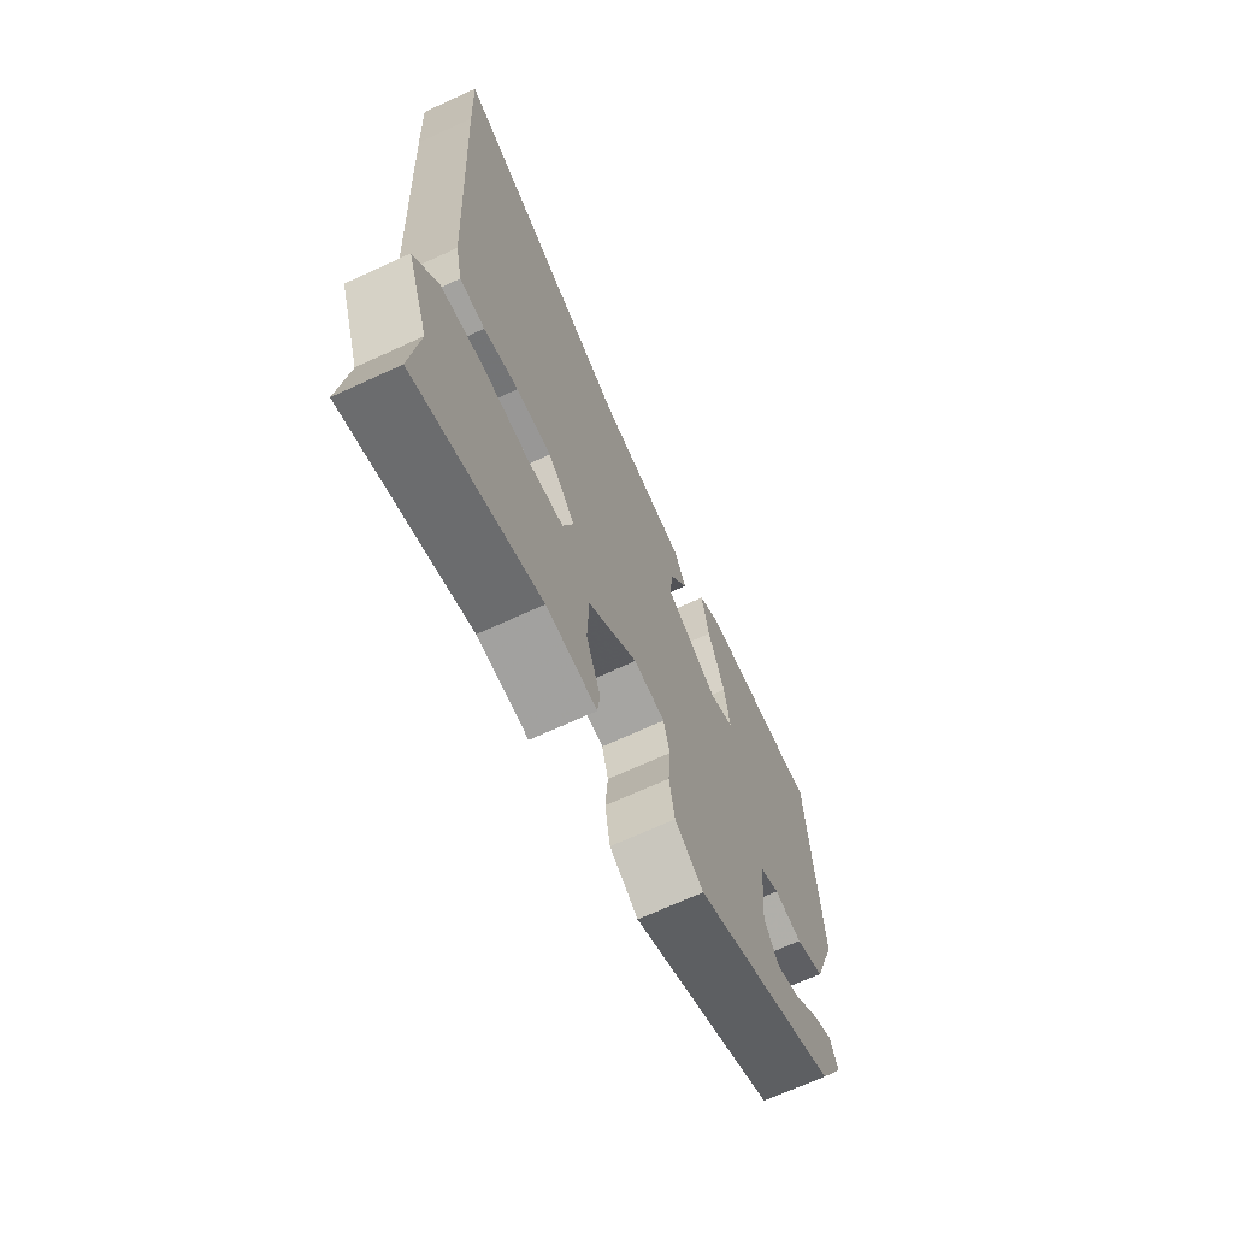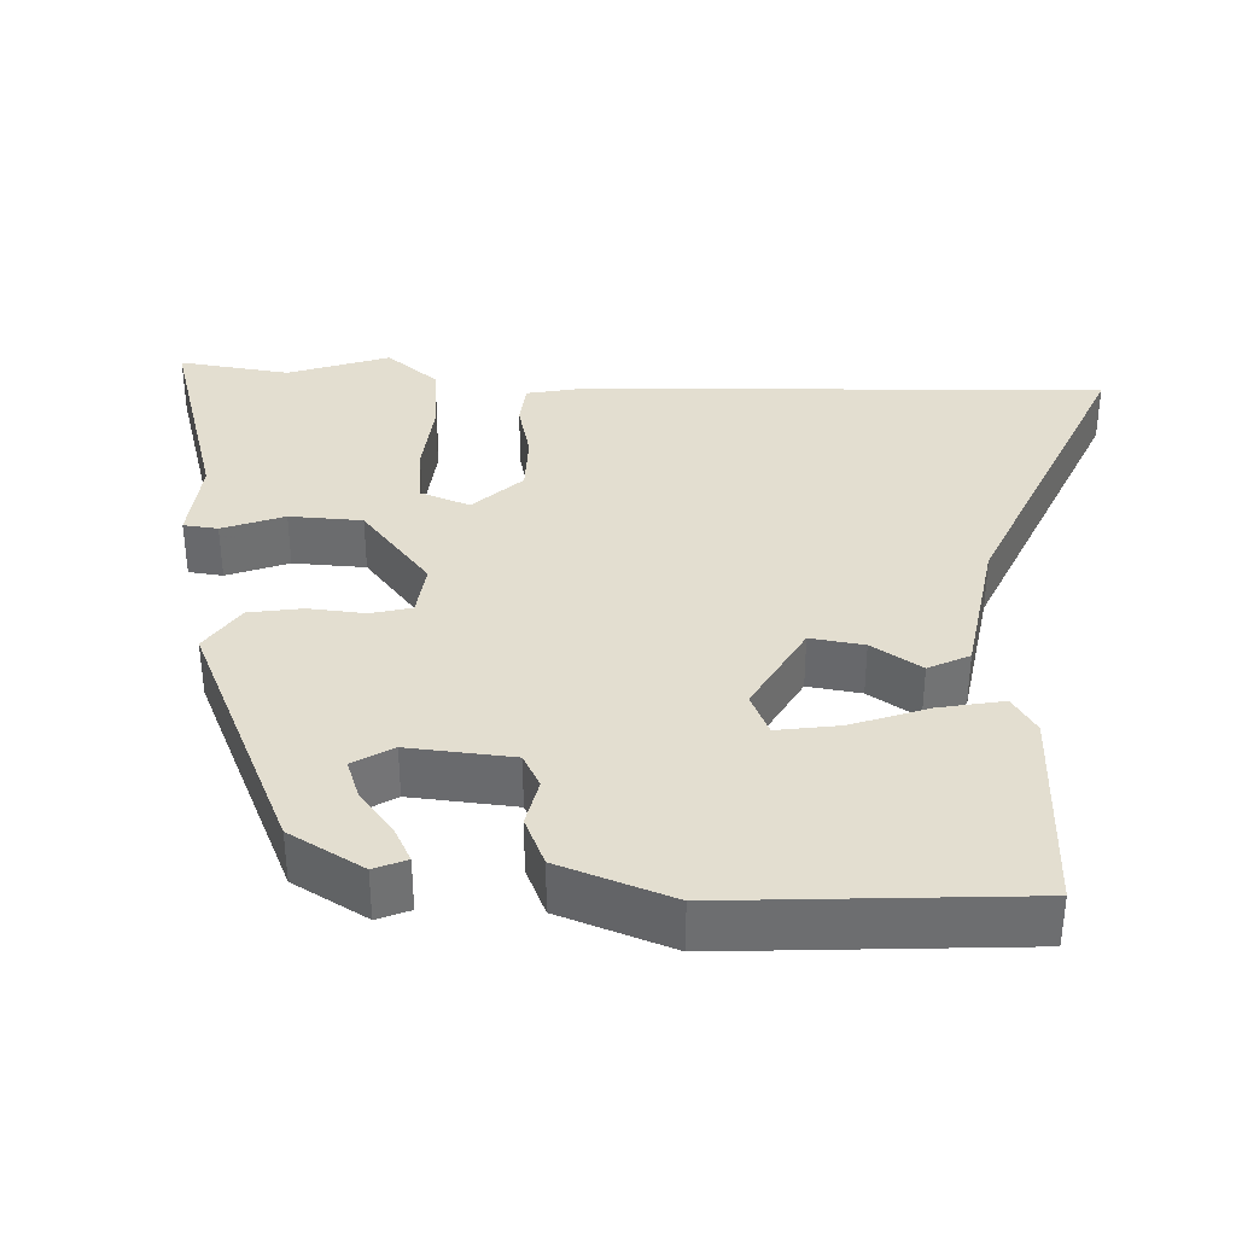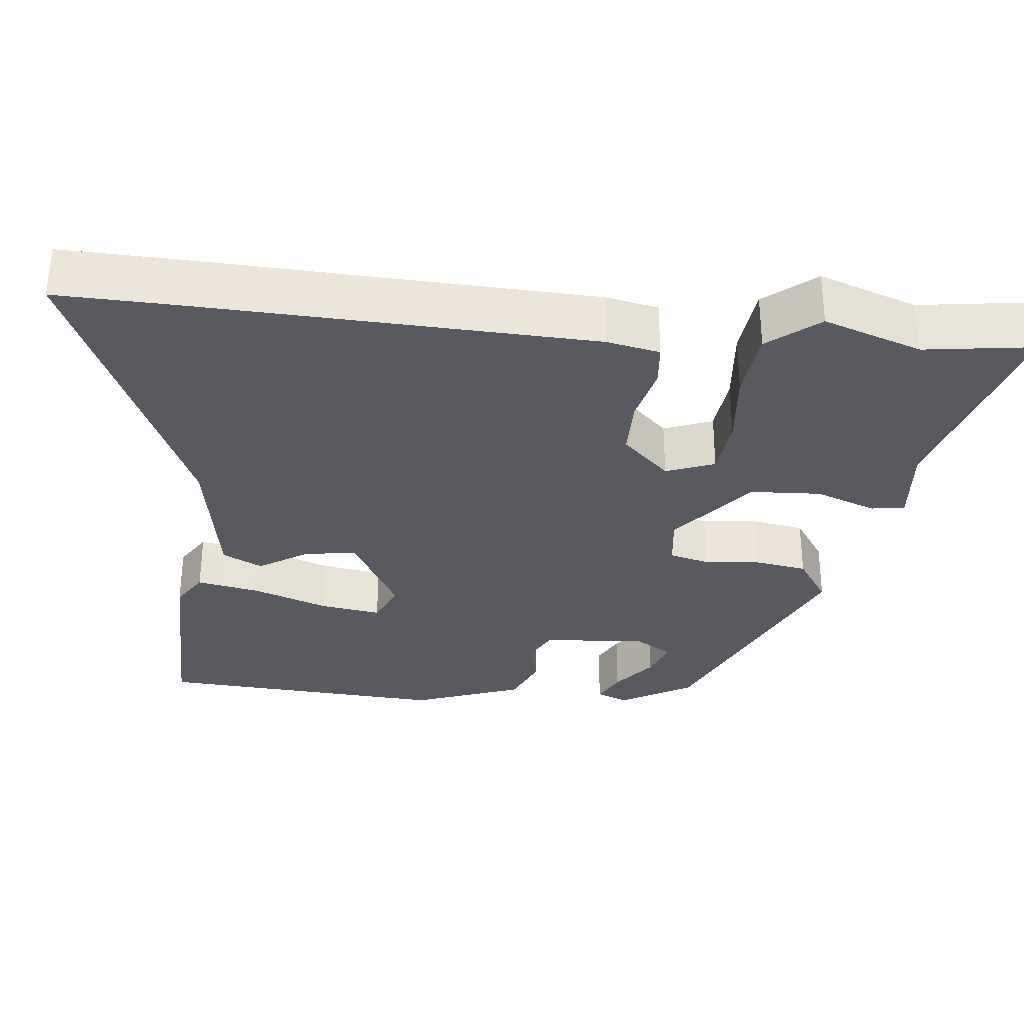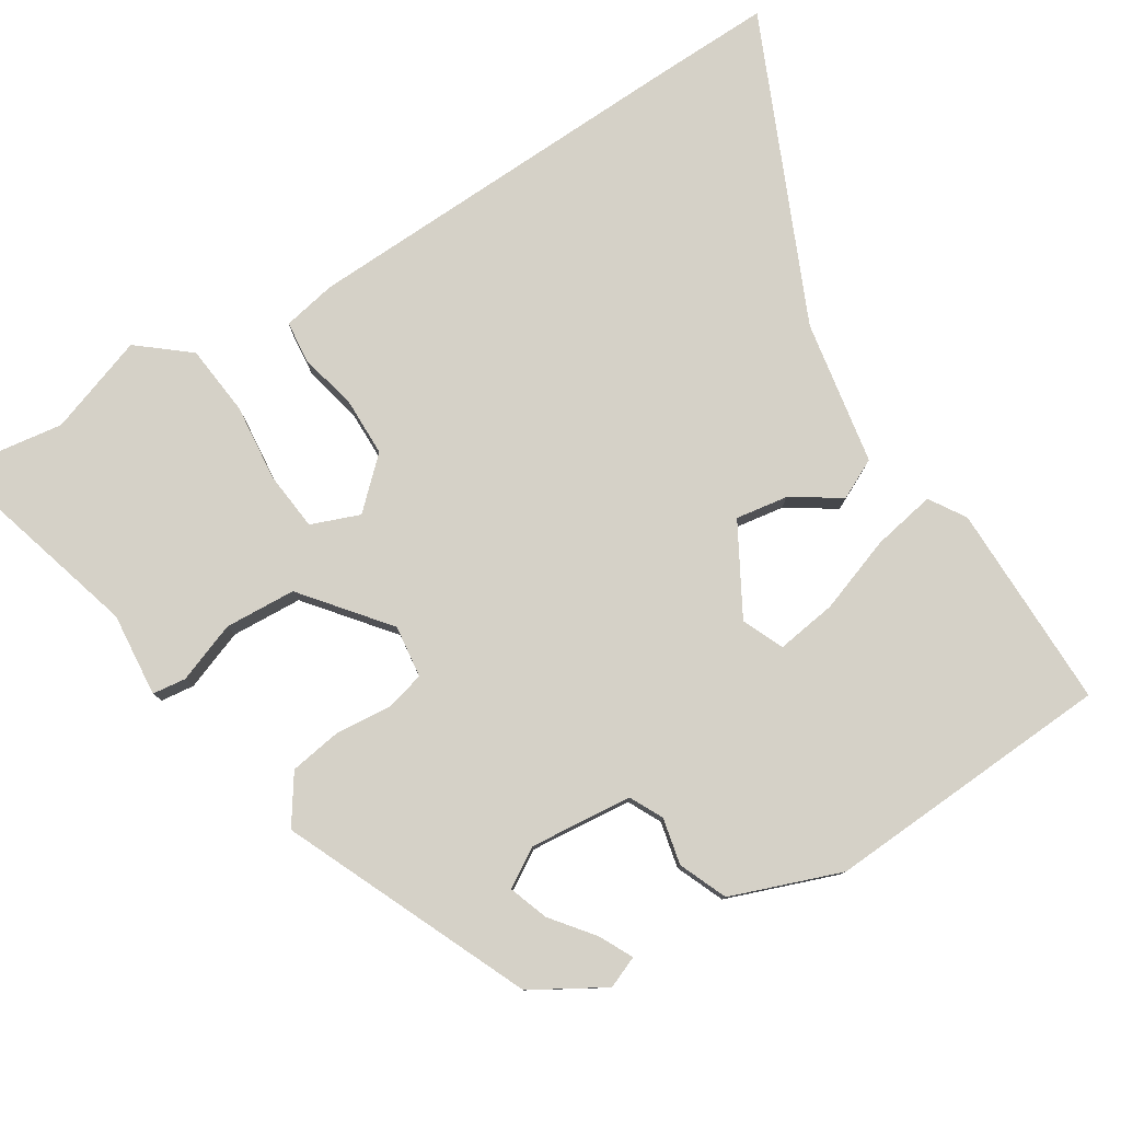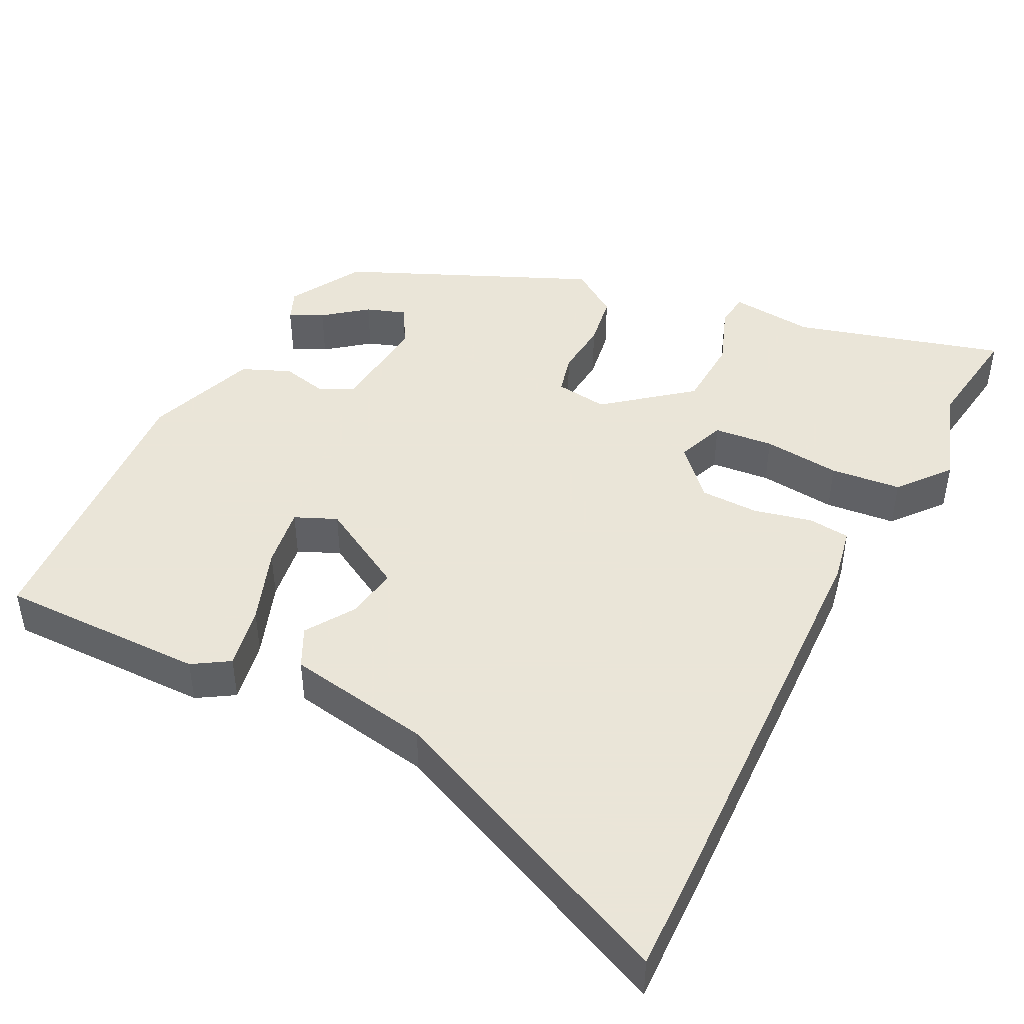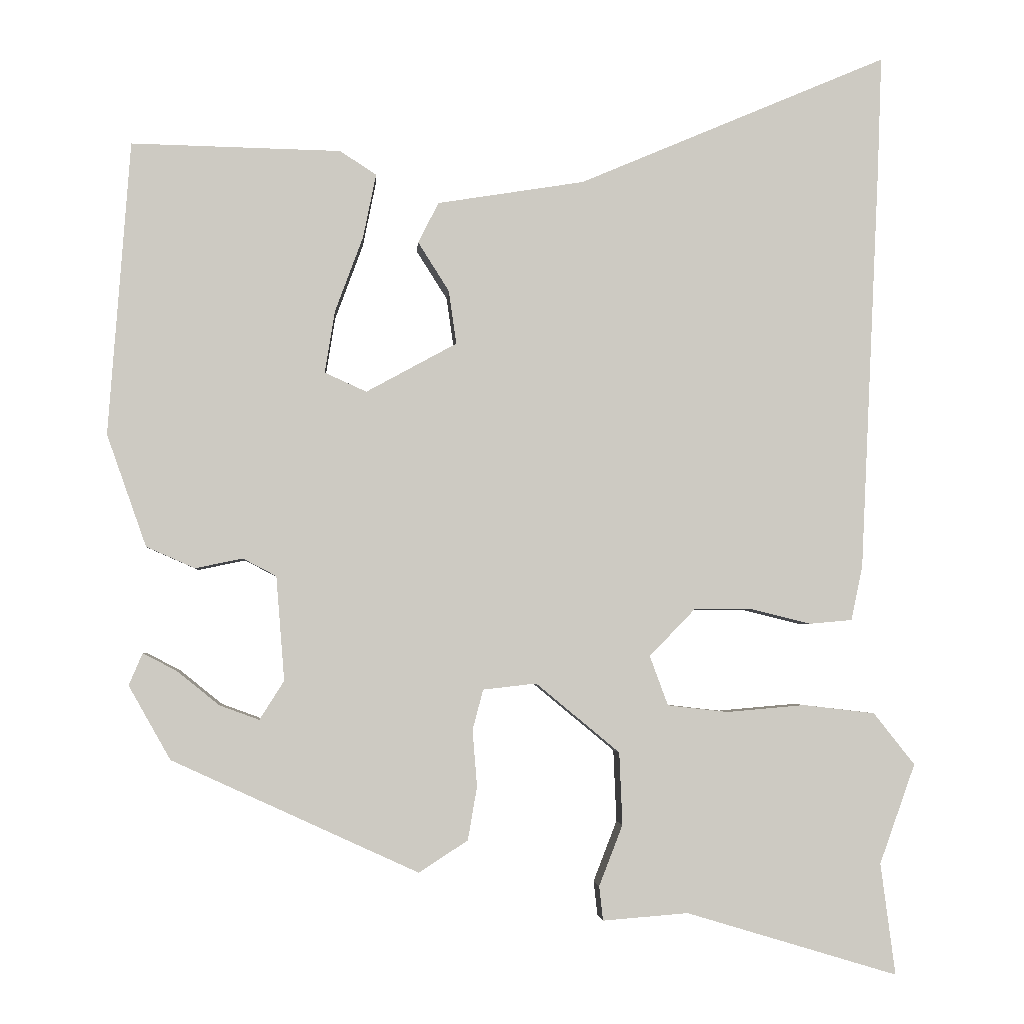
<metadata>
{"format":"obj","ext":"obj","renderer":"f3d","projection":"perspective","resolution":1024,"background":"white","views":[{"elev":-68.3,"azim":114.8,"up":"+Z"},{"elev":35.8,"azim":-87.0,"up":"+Y"},{"elev":-31.9,"azim":84.6,"up":"+Y"},{"elev":79.6,"azim":-121.3,"up":"+Y"},{"elev":45.5,"azim":27.6,"up":"+Y"},{"elev":-3.3,"azim":-4.0,"up":"+Z"}]}
</metadata>
<code>
v 0.494 0.07 -0.452
v 0.513 0.07 -0.598
v 0.236 0.07 -0.515
v 0.124 0.07 -0.524
v 0.119 0.07 -0.479
v 0.15 0.07 -0.399
v 0.146 0.07 -0.304
v 0.036 0.07 -0.213
v -0.034 0.07 -0.221
v -0.048 0.07 -0.274
v -0.042 0.07 -0.348
v -0.054 0.07 -0.418
v -0.118 0.07 -0.46
v -0.442 0.07 -0.312
v -0.497 0.07 -0.215
v -0.479 0.07 -0.173
v -0.435 0.07 -0.196
v -0.379 0.07 -0.241
v -0.327 0.07 -0.26
v -0.295 0.07 -0.209
v -0.306 0.07 -0.072
v -0.35 0.07 -0.049
v -0.412 0.07 -0.062
v -0.476 0.07 -0.034
v -0.528 0.07 0.113
v -0.5 0.07 0.499
v -0.225 0.07 0.493
v -0.177 0.07 0.462
v -0.194 0.07 0.378
v -0.231 0.07 0.278
v -0.244 0.07 0.197
v -0.189 0.07 0.172
v -0.07 0.07 0.237
v -0.08 0.07 0.307
v -0.121 0.07 0.372
v -0.094 0.07 0.425
v 0.099 0.07 0.456
v 0.505 0.07 0.629
v 0.499 0.07 0.474
v 0.473 0.07 -0.058
v 0.458 0.07 -0.129
v 0.402 0.07 -0.134
v 0.325 0.07 -0.115
v 0.247 0.07 -0.115
v 0.187 0.07 -0.177
v 0.211 0.07 -0.242
v 0.29 0.07 -0.251
v 0.393 0.07 -0.242
v 0.487 0.07 -0.253
v 0.541 0.07 -0.321
v 0.494 0 -0.452
v 0.513 0 -0.598
v 0.236 0 -0.515
v 0.124 0 -0.524
v 0.119 0 -0.479
v 0.15 0 -0.399
v 0.146 0 -0.304
v 0.036 0 -0.213
v -0.034 0 -0.221
v -0.048 0 -0.274
v -0.042 0 -0.348
v -0.054 0 -0.418
v -0.118 0 -0.46
v -0.442 0 -0.312
v -0.497 0 -0.215
v -0.479 0 -0.173
v -0.435 0 -0.196
v -0.379 0 -0.241
v -0.327 0 -0.26
v -0.295 0 -0.209
v -0.306 0 -0.072
v -0.35 0 -0.049
v -0.412 0 -0.062
v -0.476 0 -0.034
v -0.528 0 0.113
v -0.5 0 0.499
v -0.225 0 0.493
v -0.177 0 0.462
v -0.194 0 0.378
v -0.231 0 0.278
v -0.244 0 0.197
v -0.189 0 0.172
v -0.07 0 0.237
v -0.08 0 0.307
v -0.121 0 0.372
v -0.094 0 0.425
v 0.099 0 0.456
v 0.505 0 0.629
v 0.499 0 0.474
v 0.473 0 -0.058
v 0.458 0 -0.129
v 0.402 0 -0.134
v 0.325 0 -0.115
v 0.247 0 -0.115
v 0.187 0 -0.177
v 0.211 0 -0.242
v 0.29 0 -0.251
v 0.393 0 -0.242
v 0.487 0 -0.253
v 0.541 0 -0.321
f 47 48 49 50
f 46 47 50 1
f 40 41 42 43
f 40 43 44
f 37 38 39 40
f 37 40 44
f 34 35 36 37
f 33 34 37 44
f 32 33 44 45
f 27 28 29 30
f 27 30 31
f 26 27 31
f 25 26 31
f 22 23 24 25
f 21 22 25 31
f 20 21 31 32
f 15 16 17 18
f 15 18 19
f 14 15 19
f 13 14 19
f 10 11 12 13
f 9 10 13 19
f 3 4 5 6
f 3 6 7
f 46 1 2 3
f 46 3 7
f 45 46 7 8
f 20 32 45 8
f 9 19 20
f 8 9 20
f 100 99 98 97
f 51 100 97 96
f 93 92 91 90
f 94 93 90
f 90 89 88 87
f 94 90 87
f 87 86 85 84
f 94 87 84 83
f 95 94 83 82
f 80 79 78 77
f 81 80 77
f 81 77 76
f 81 76 75
f 75 74 73 72
f 81 75 72 71
f 82 81 71 70
f 68 67 66 65
f 69 68 65
f 69 65 64
f 69 64 63
f 63 62 61 60
f 69 63 60 59
f 56 55 54 53
f 57 56 53
f 53 52 51 96
f 57 53 96
f 58 57 96 95
f 58 95 82 70
f 70 69 59
f 70 59 58
f 1 51 52 2
f 2 52 53 3
f 3 53 54 4
f 4 54 55 5
f 5 55 56 6
f 6 56 57 7
f 7 57 58 8
f 8 58 59 9
f 9 59 60 10
f 10 60 61 11
f 11 61 62 12
f 12 62 63 13
f 13 63 64 14
f 14 64 65 15
f 15 65 66 16
f 16 66 67 17
f 17 67 68 18
f 18 68 69 19
f 19 69 70 20
f 20 70 71 21
f 21 71 72 22
f 22 72 73 23
f 23 73 74 24
f 24 74 75 25
f 25 75 76 26
f 26 76 77 27
f 27 77 78 28
f 28 78 79 29
f 29 79 80 30
f 30 80 81 31
f 31 81 82 32
f 32 82 83 33
f 33 83 84 34
f 34 84 85 35
f 35 85 86 36
f 36 86 87 37
f 37 87 88 38
f 38 88 89 39
f 39 89 90 40
f 40 90 91 41
f 41 91 92 42
f 42 92 93 43
f 43 93 94 44
f 44 94 95 45
f 45 95 96 46
f 46 96 97 47
f 47 97 98 48
f 48 98 99 49
f 49 99 100 50
f 50 100 51 1

</code>
